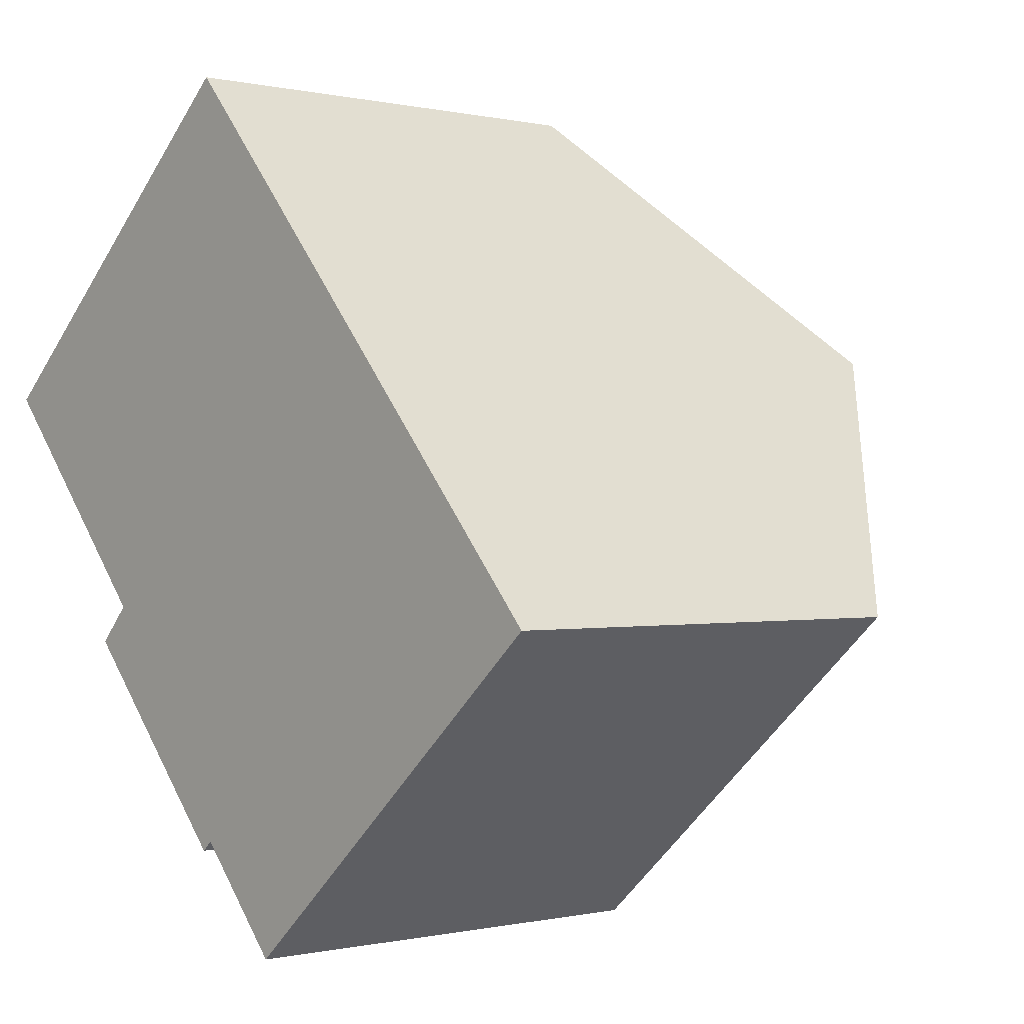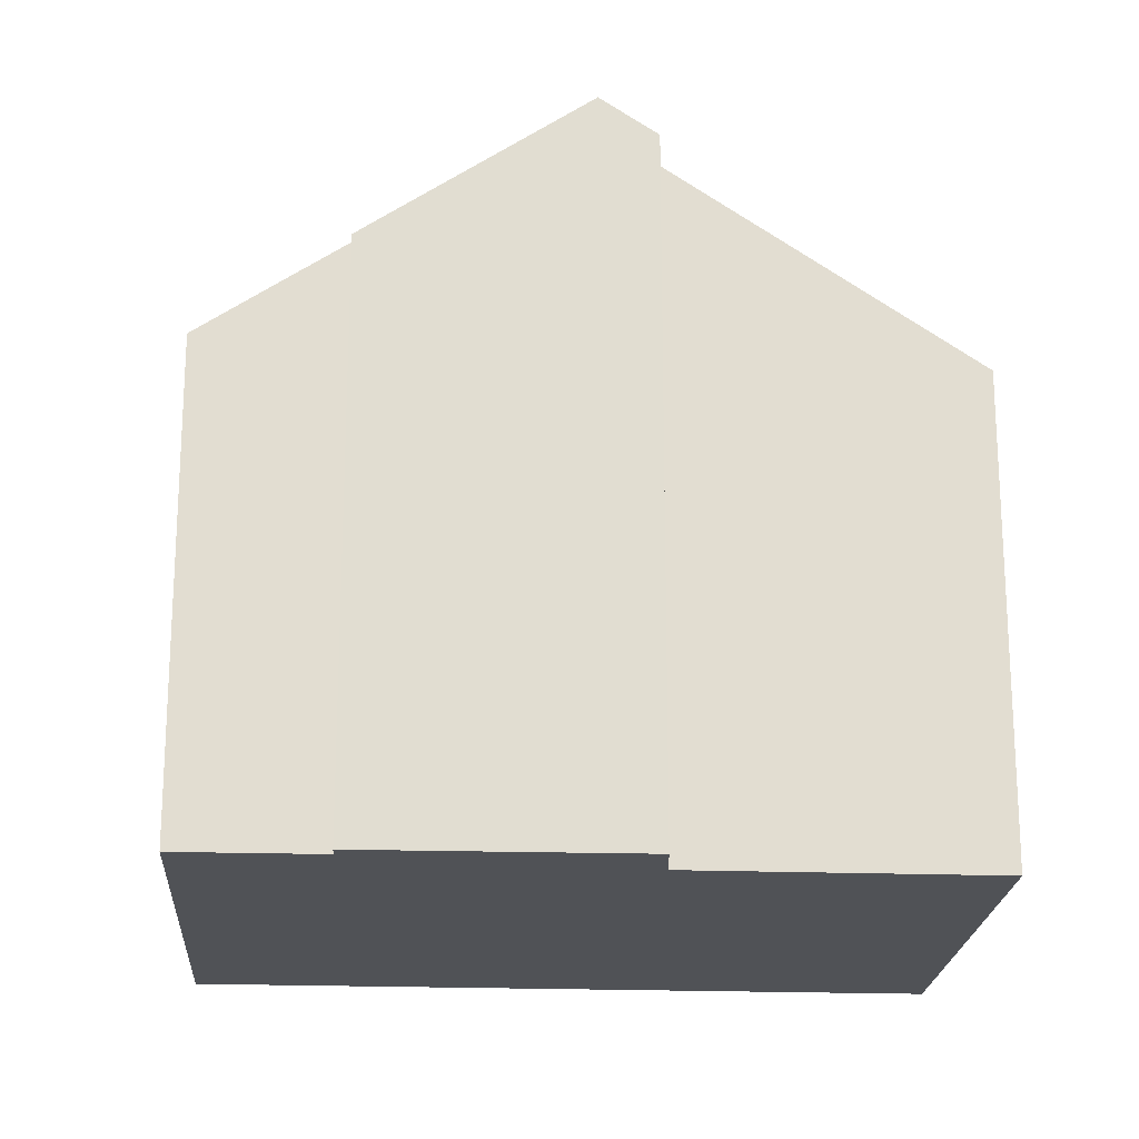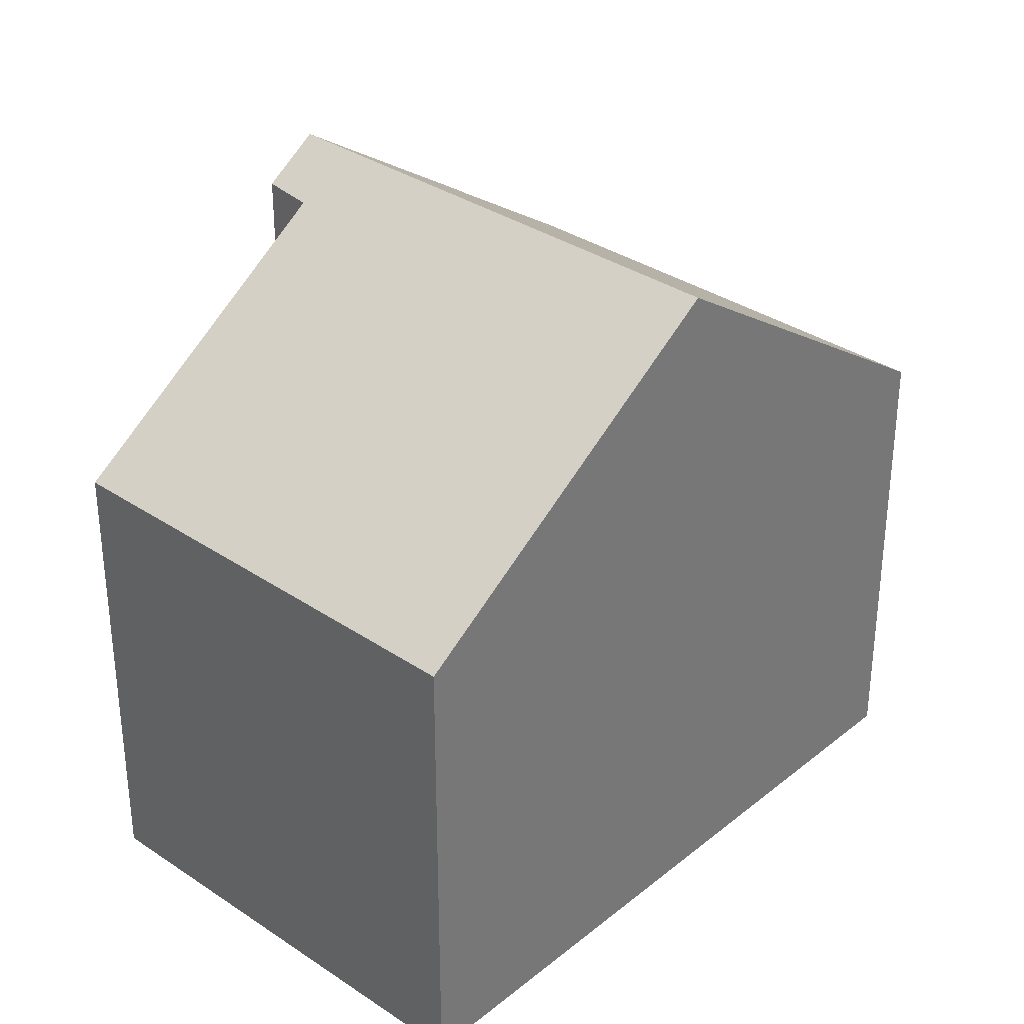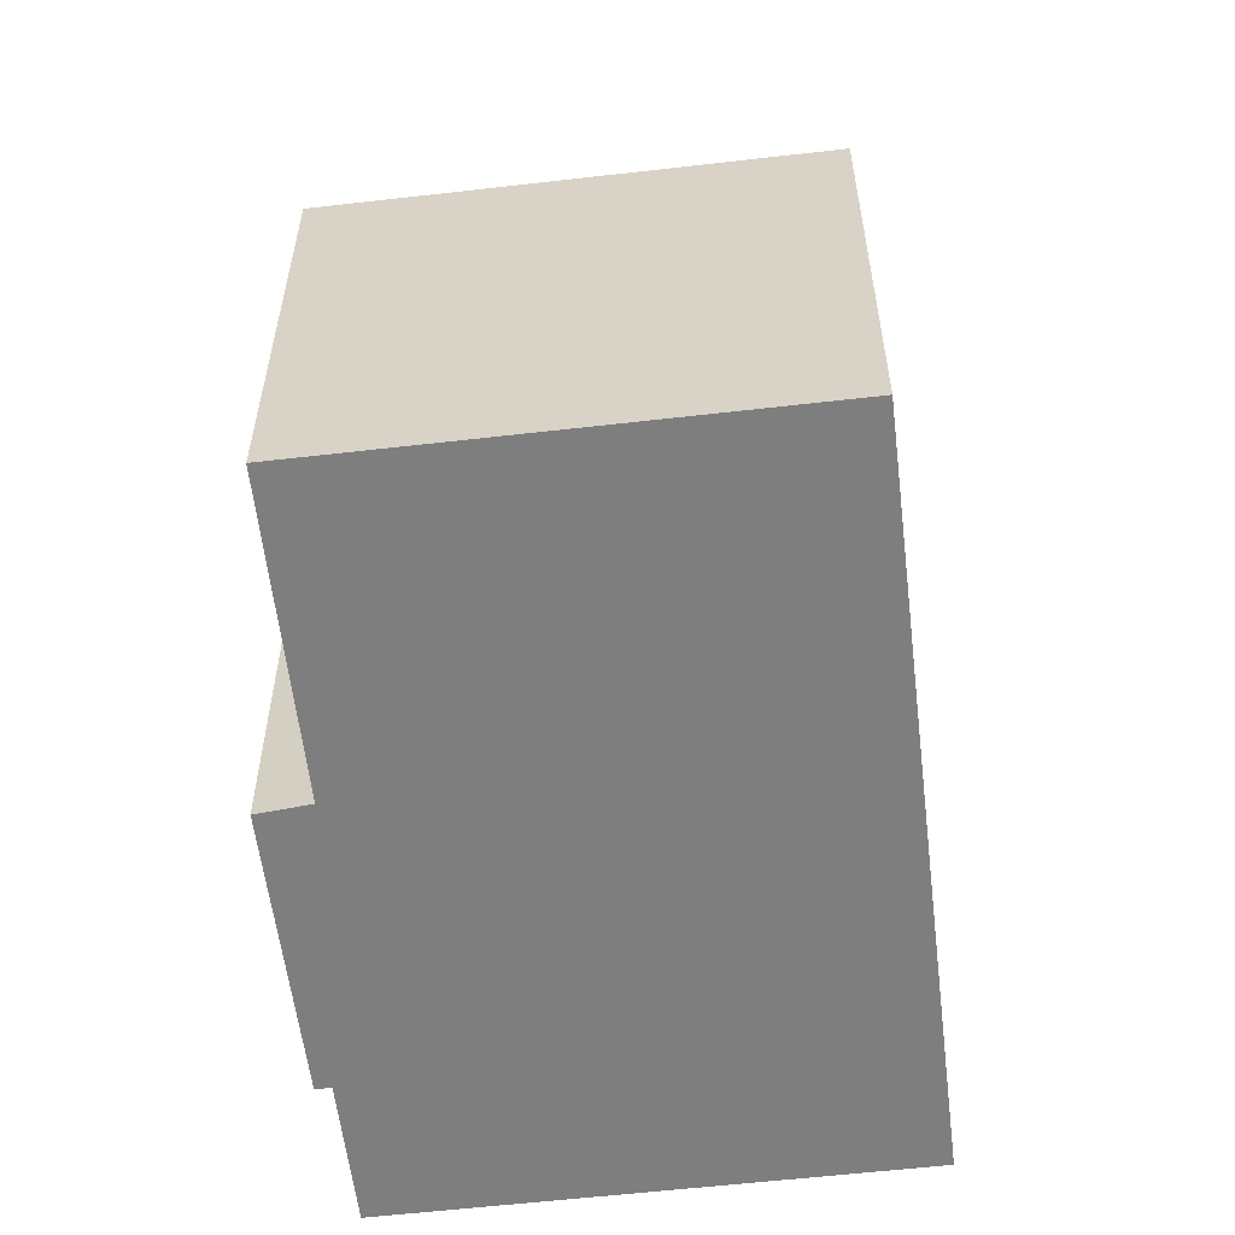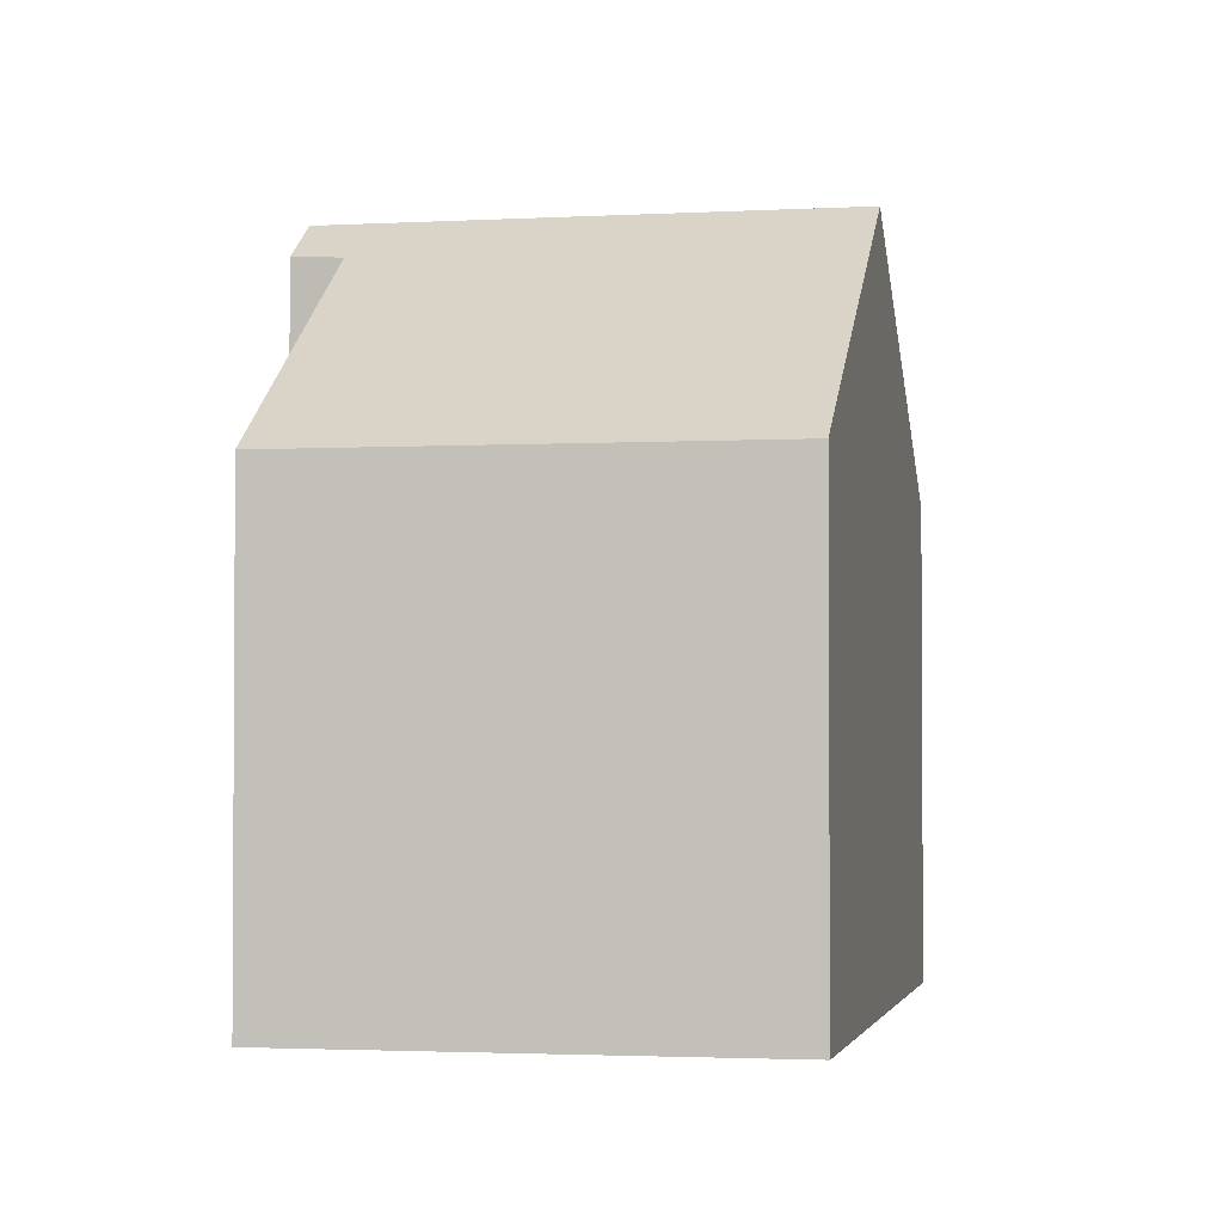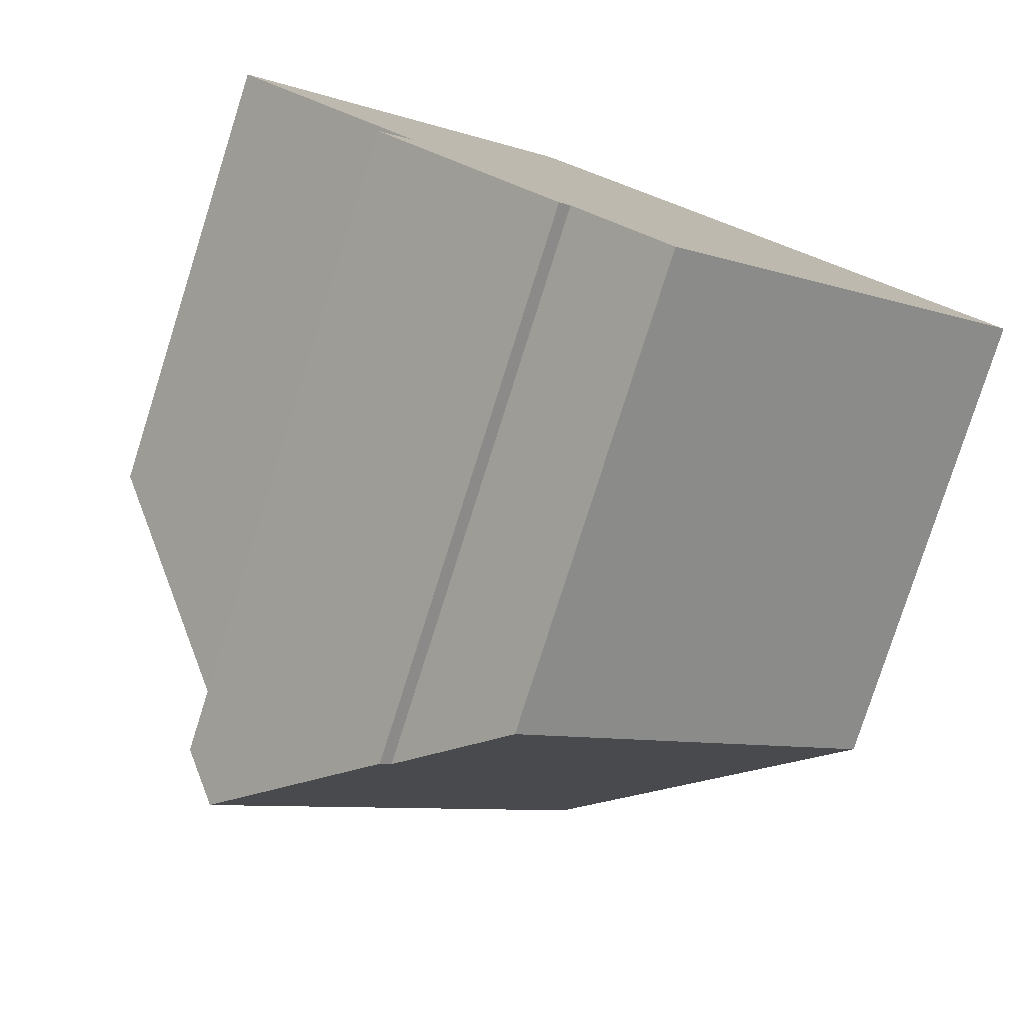
<metadata>
{"format":"obj","ext":"obj","renderer":"f3d","projection":"perspective","resolution":1024,"background":"white","views":[{"elev":-0.2,"azim":48.7,"up":"+Z"},{"elev":-20.7,"azim":-135.2,"up":"+Y"},{"elev":33.9,"azim":0.9,"up":"+Y"},{"elev":-59.4,"azim":-34.8,"up":"+Y"},{"elev":-2.3,"azim":-30.1,"up":"+Y"},{"elev":-78.8,"azim":-17.6,"up":"+Z"}]}
</metadata>
<code>
v  4.969 6.615 4.404
v  2.81 9.425 -3.177
v  0 6.619 4.053e-16
v  2.837 9.99 -4.293
v  8.349 9.99 0.583
v  2.304 9.466 -3.706
v  8.804 6.618 -5.821
v  11.73 6.617 -3.236
v  7.673 6.617 -6.822
v  6.419 6.617 -7.931
v  5.079 7.943 -6.442
v  4.918 7.942 -6.585
v  6.419 4.856e-16 -7.931
v  7.673 4.177e-16 -6.822
v  11.73 1.981e-16 -3.236
v  8.804 3.564e-16 -5.821
v  5.079 3.945e-16 -6.442
v  4.918 4.032e-16 -6.585
v  2.304 2.269e-16 -3.706
v  2.837 2.629e-16 -4.293
v  2.81 1.945e-16 -3.177
v  0 0 0
v  4.969 -2.697e-16 4.404
v  8.349 -3.57e-17 0.583
g defaultobject
f 1 2 3
f 2 1 4
f 4 1 5
f 4 6 2
f 7 5 8
f 5 7 9
f 5 9 10
f 5 10 11
f 5 11 4
f 4 11 12
f 9 13 10
f 13 9 7
f 13 7 8
f 13 8 14
f 14 8 15
f 14 15 16
f 17 12 11
f 12 17 18
f 10 17 11
f 17 10 13
f 12 6 4
f 6 12 19
f 19 12 18
f 19 18 20
f 21 3 2
f 3 21 22
f 19 2 6
f 2 19 21
f 22 1 3
f 1 22 23
f 23 5 1
f 5 23 8
f 8 23 24
f 8 24 15
f 18 17 20
f 22 24 23
f 24 22 21
f 24 21 19
f 24 19 15
f 15 19 20
f 15 20 17
f 15 17 16
f 16 17 13
f 16 13 14

</code>
